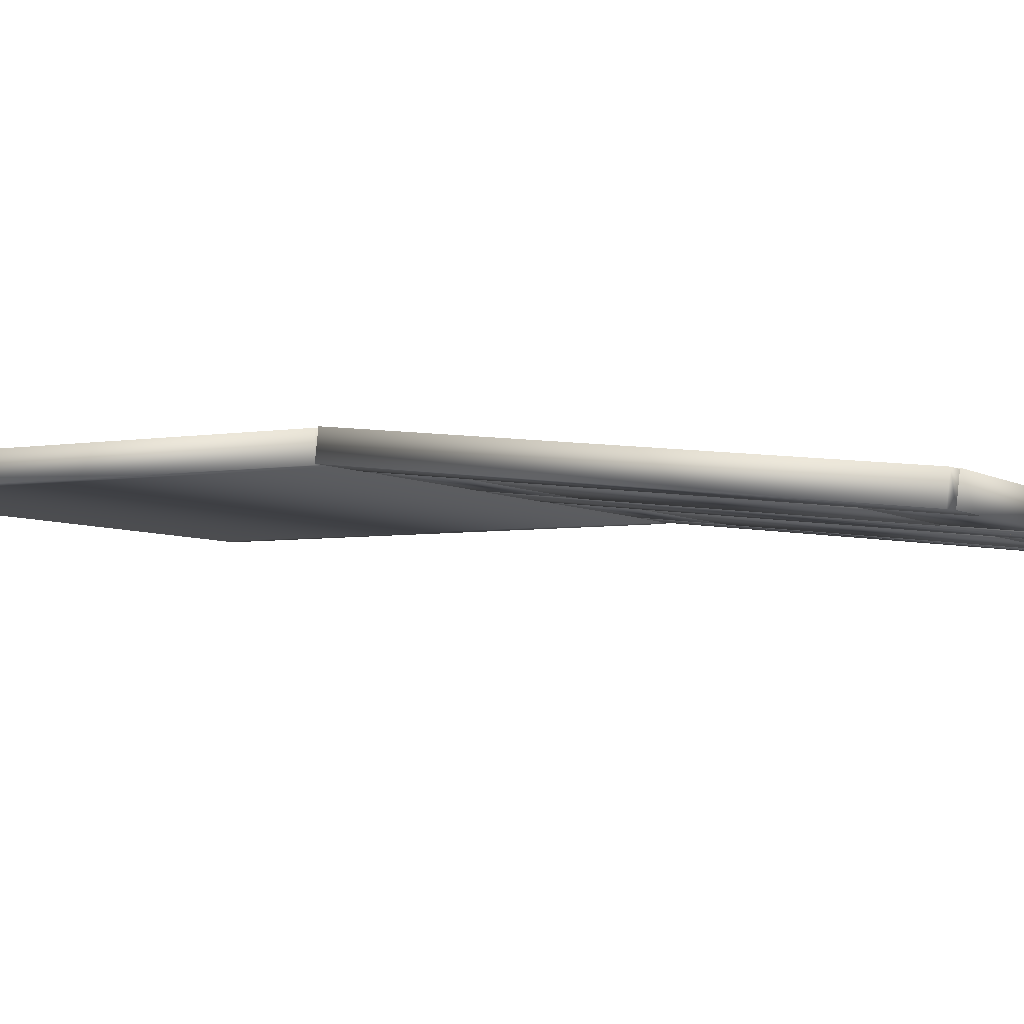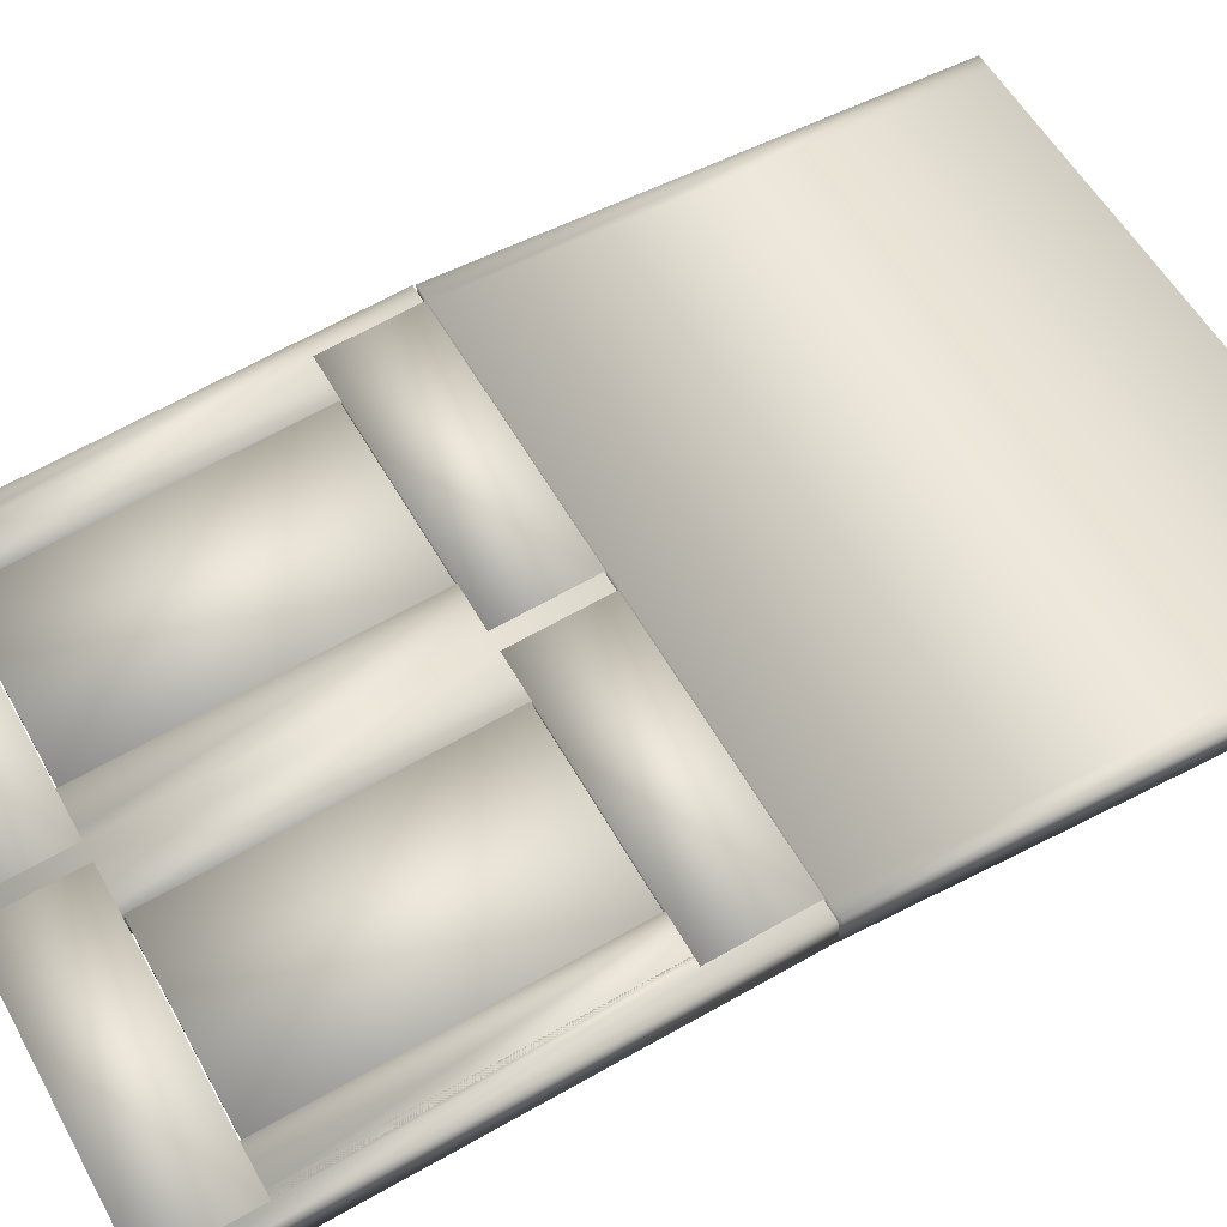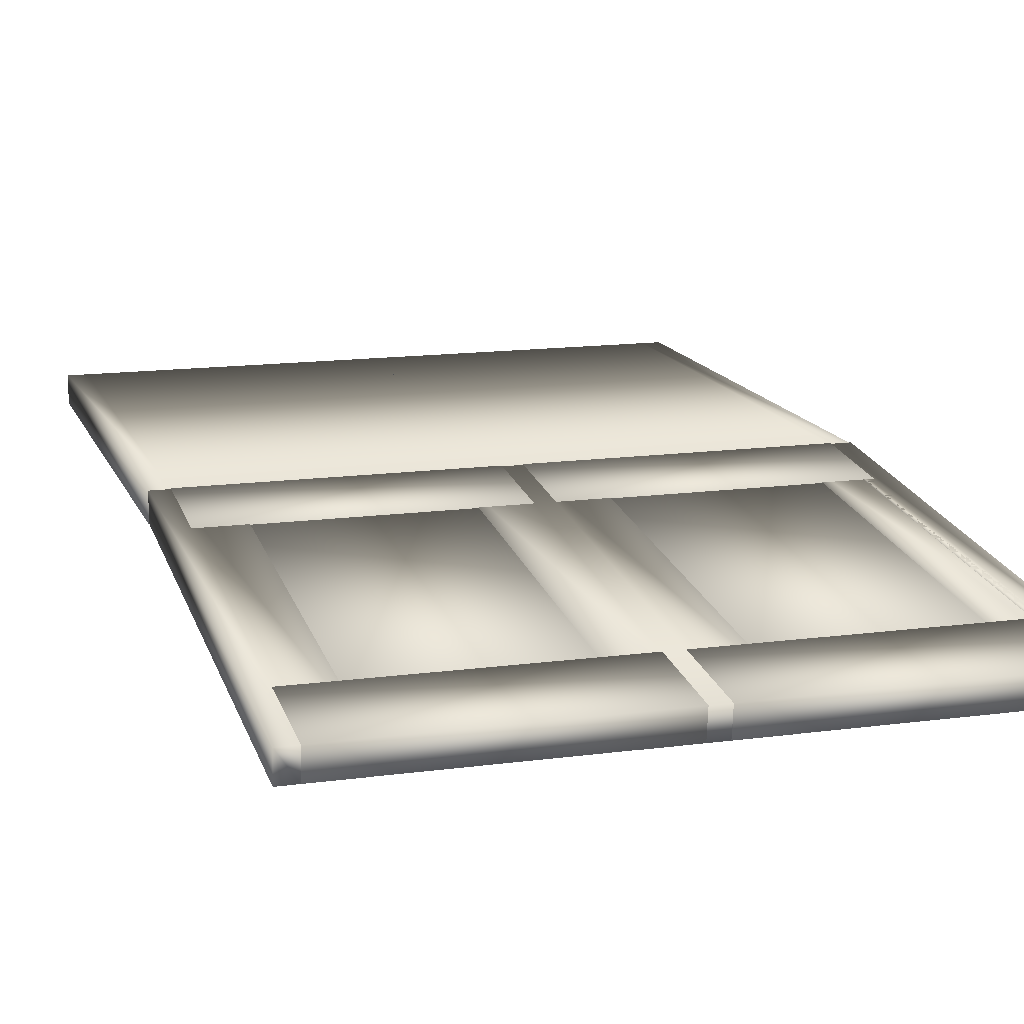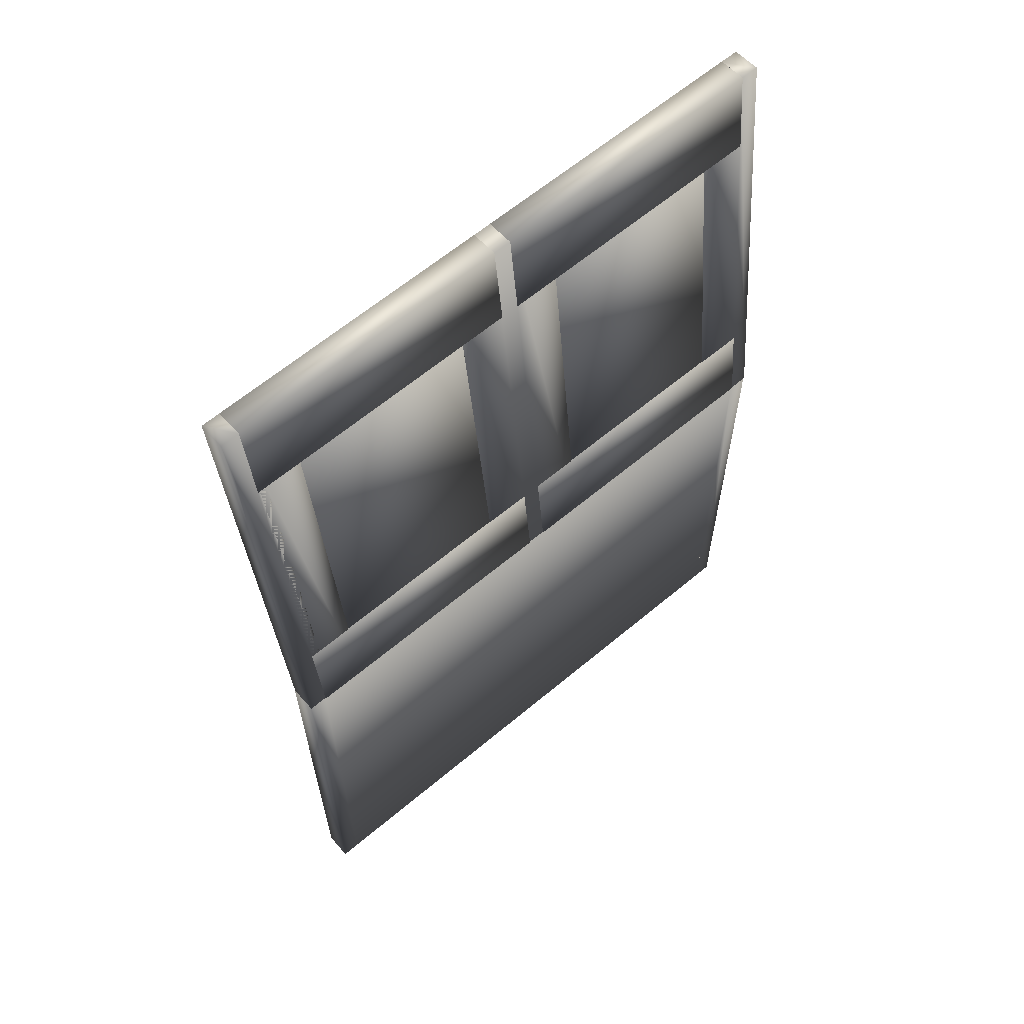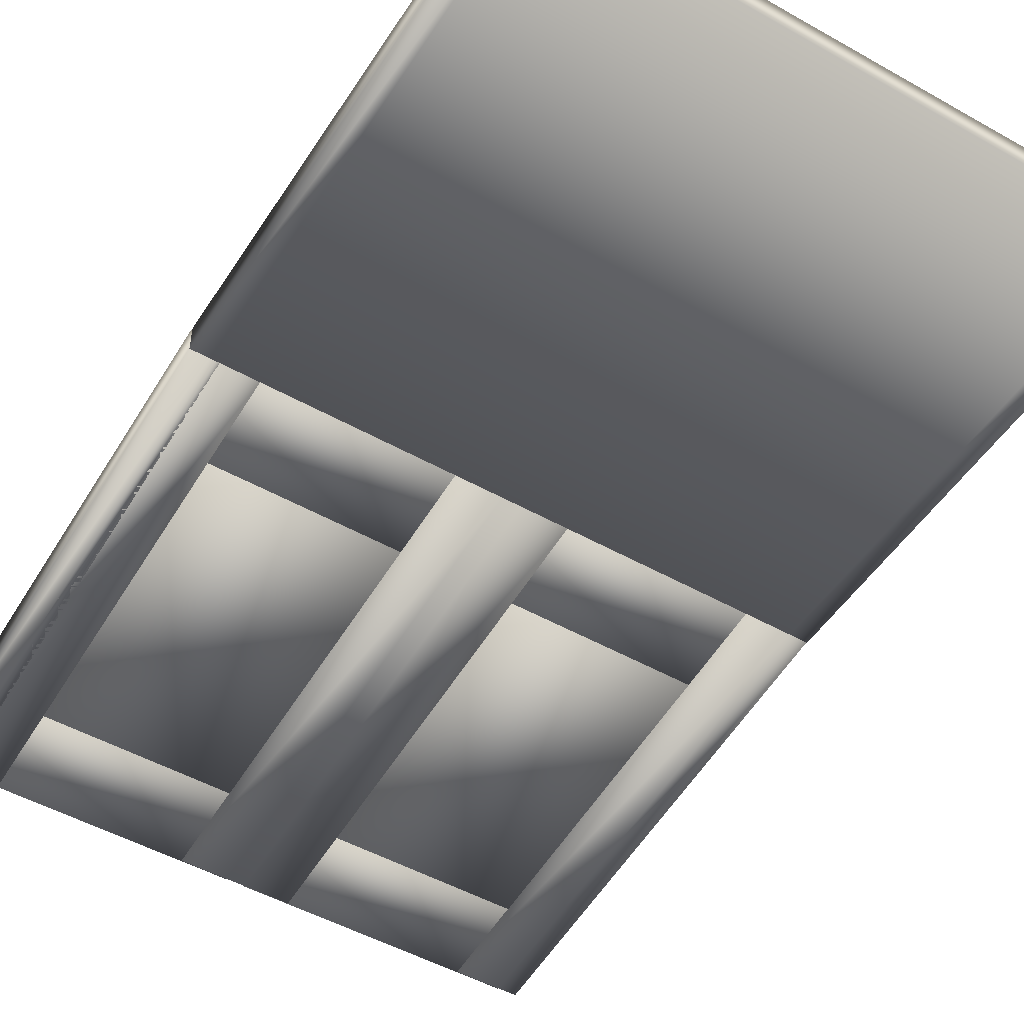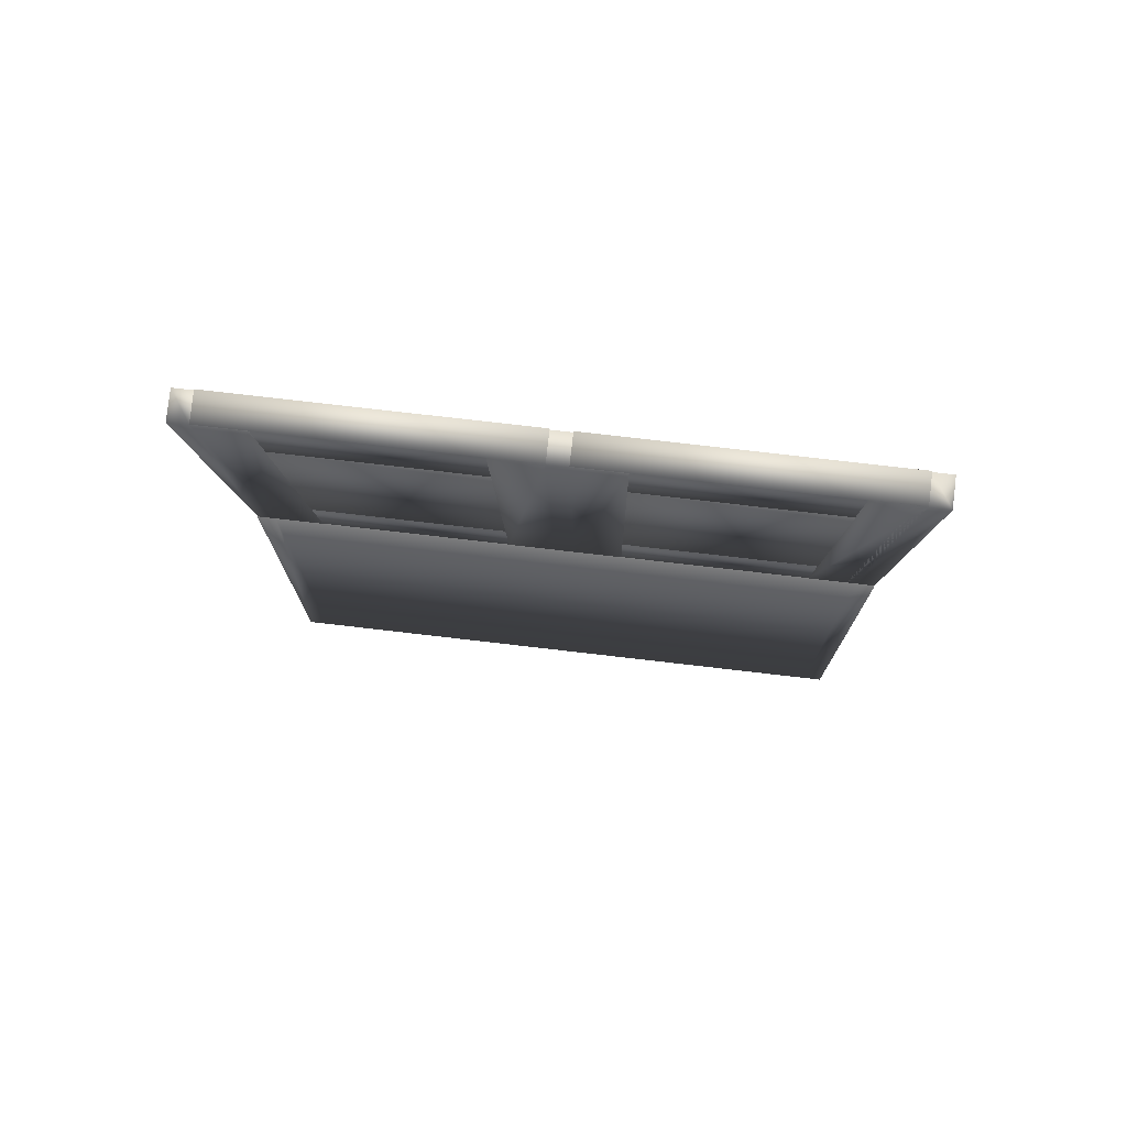
<metadata>
{"format":"obj","ext":"obj","renderer":"f3d","projection":"perspective","resolution":1024,"background":"white","views":[{"elev":-4.9,"azim":118.4,"up":"+Z"},{"elev":55.1,"azim":-118.6,"up":"+Z"},{"elev":14.3,"azim":163.4,"up":"+Z"},{"elev":63.1,"azim":-40.3,"up":"+Y"},{"elev":-50.0,"azim":-31.8,"up":"+Z"},{"elev":76.4,"azim":-173.4,"up":"+Y"}]}
</metadata>
<code>
v 0.0429 0.025 0.07602
v 0.3114 0.025 0.07602
v 0.3114 0.4994 0.07602
v 0.0429 0.4994 0.07602
v 0.0429 0.025 0.1029
v 0.3114 0.025 0.1029
v 0.3114 0.4994 0.1029
v 0.0429 0.4994 0.1029
v 0.3204 0.025 0.07602
v 0.3204 0.4994 0.07602
v 0.3204 0.025 0.1029
v 0.3204 0.4994 0.1029
v 0.025 0.025 0.07602
v 0.025 0.4994 0.07602
v 0.025 0.025 0.1029
v 0.025 0.4994 0.1029
v 0.08766 0.5883 0.06725
v 0.2667 0.5883 0.06725
v 0.2667 0.8819 0.03483
v 0.08766 0.8819 0.03483
v 0.08766 0.5913 0.09394
v 0.2667 0.5913 0.09394
v 0.2667 0.8849 0.06152
v 0.08766 0.8849 0.06152
v 0.0429 0.4994 0.07708
v 0.08766 0.4994 0.07708
v 0.08766 0.9709 0.025
v 0.0429 0.9709 0.025
v 0.0429 0.5023 0.1038
v 0.08766 0.5023 0.1038
v 0.08766 0.9738 0.05169
v 0.0429 0.9738 0.05169
v 0.2667 0.4994 0.07708
v 0.3114 0.4994 0.07708
v 0.3114 0.9709 0.025
v 0.2667 0.9709 0.025
v 0.2667 0.5023 0.1038
v 0.3114 0.5023 0.1038
v 0.3114 0.9738 0.05169
v 0.2667 0.9738 0.05169
v 0.0429 0.8831 0.03537
v 0.3114 0.8831 0.03537
v 0.3114 0.9721 0.02554
v 0.0429 0.9721 0.02554
v 0.0429 0.886 0.06206
v 0.3114 0.886 0.06206
v 0.3114 0.975 0.05223
v 0.0429 0.975 0.05223
v 0.0429 0.4982 0.07744
v 0.3114 0.4982 0.07744
v 0.3114 0.5872 0.06761
v 0.0429 0.5872 0.06761
v 0.0429 0.5011 0.1041
v 0.3114 0.5011 0.1041
v 0.3114 0.5901 0.0943
v 0.0429 0.5901 0.0943
v 0.3204 0.4994 0.07708
v 0.3204 0.9709 0.025
v 0.3204 0.5023 0.1038
v 0.3204 0.9738 0.05169
v 0.05185 0.4994 0.07708
v 0.05185 0.9709 0.025
v 0.05185 0.5023 0.1038
v 0.05185 0.9738 0.05169
v 0.025 0.4994 0.07708
v 0.025 0.9709 0.025
v 0.025 0.5023 0.1038
v 0.025 0.9738 0.05169
v 0.3293 0.025 0.07602
v 0.5979 0.025 0.07602
v 0.5979 0.4994 0.07602
v 0.3293 0.4994 0.07602
v 0.3293 0.025 0.1029
v 0.5979 0.025 0.1029
v 0.5979 0.4994 0.1029
v 0.3293 0.4994 0.1029
v 0.6158 0.025 0.07602
v 0.6158 0.4994 0.07602
v 0.6158 0.025 0.1029
v 0.6158 0.4994 0.1029
v 0.3741 0.5883 0.06725
v 0.5531 0.5883 0.06725
v 0.5531 0.8819 0.03483
v 0.3741 0.8819 0.03483
v 0.3741 0.5913 0.09394
v 0.5531 0.5913 0.09394
v 0.5531 0.8849 0.06152
v 0.3741 0.8849 0.06152
v 0.5531 0.4994 0.07708
v 0.5979 0.4994 0.07708
v 0.5979 0.9709 0.025
v 0.5531 0.9709 0.025
v 0.5531 0.5023 0.1038
v 0.5979 0.5023 0.1038
v 0.5979 0.9738 0.05169
v 0.5531 0.9738 0.05169
v 0.3293 0.4994 0.07708
v 0.3741 0.4994 0.07708
v 0.3741 0.9709 0.025
v 0.3293 0.9709 0.025
v 0.3293 0.5023 0.1038
v 0.3741 0.5023 0.1038
v 0.3741 0.9738 0.05169
v 0.3293 0.9738 0.05169
v 0.3293 0.8831 0.03537
v 0.5979 0.8831 0.03537
v 0.5979 0.9721 0.02554
v 0.3293 0.9721 0.02554
v 0.3293 0.886 0.06206
v 0.5979 0.886 0.06206
v 0.5979 0.975 0.05223
v 0.3293 0.975 0.05223
v 0.3293 0.4982 0.07744
v 0.5979 0.4982 0.07744
v 0.5979 0.5872 0.06761
v 0.3293 0.5872 0.06761
v 0.3293 0.5011 0.1041
v 0.5979 0.5011 0.1041
v 0.5979 0.5901 0.0943
v 0.3293 0.5901 0.0943
v 0.6158 0.4994 0.07708
v 0.6158 0.9709 0.025
v 0.6158 0.5023 0.1038
v 0.6158 0.9738 0.05169
f 1 4 2
f 2 4 3
f 1 6 5
f 1 2 6
f 1 5 4
f 4 5 8
f 4 8 7
f 4 7 3
f 2 7 6
f 2 3 7
f 6 8 5
f 6 7 8
f 2 3 9
f 9 3 10
f 2 11 6
f 2 9 11
f 2 6 3
f 3 6 7
f 3 7 12
f 3 12 10
f 9 12 11
f 9 10 12
f 11 7 6
f 11 12 7
f 13 14 1
f 1 14 4
f 13 5 15
f 13 1 5
f 13 15 14
f 14 15 16
f 14 16 8
f 14 8 4
f 1 8 5
f 1 4 8
f 5 16 15
f 5 8 16
f 17 20 18
f 18 20 19
f 17 22 21
f 17 18 22
f 17 21 20
f 20 21 24
f 20 24 23
f 20 23 19
f 18 23 22
f 18 19 23
f 22 24 21
f 22 23 24
f 25 28 26
f 26 28 27
f 25 30 29
f 25 26 30
f 25 29 28
f 28 29 32
f 28 32 31
f 28 31 27
f 26 31 30
f 26 27 31
f 30 32 29
f 30 31 32
f 33 36 34
f 34 36 35
f 33 38 37
f 33 34 38
f 33 37 36
f 36 37 40
f 36 40 39
f 36 39 35
f 34 39 38
f 34 35 39
f 38 40 37
f 38 39 40
f 41 44 42
f 42 44 43
f 41 46 45
f 41 42 46
f 41 45 44
f 44 45 48
f 44 48 47
f 44 47 43
f 42 47 46
f 42 43 47
f 46 48 45
f 46 47 48
f 49 52 50
f 50 52 51
f 49 54 53
f 49 50 54
f 49 53 52
f 52 53 56
f 52 56 55
f 52 55 51
f 50 55 54
f 50 51 55
f 54 56 53
f 54 55 56
f 34 35 57
f 57 35 58
f 34 59 38
f 34 57 59
f 34 38 35
f 35 38 39
f 35 39 60
f 35 60 58
f 57 60 59
f 57 58 60
f 59 39 38
f 59 60 39
f 25 28 61
f 61 28 62
f 25 63 29
f 25 61 63
f 25 29 28
f 28 29 32
f 28 32 64
f 28 64 62
f 61 64 63
f 61 62 64
f 63 32 29
f 63 64 32
f 65 66 25
f 25 66 28
f 65 29 67
f 65 25 29
f 65 67 66
f 66 67 68
f 66 68 32
f 66 32 28
f 25 32 29
f 25 28 32
f 29 68 67
f 29 32 68
f 69 72 70
f 70 72 71
f 69 74 73
f 69 70 74
f 69 73 72
f 72 73 76
f 72 76 75
f 72 75 71
f 70 75 74
f 70 71 75
f 74 76 73
f 74 75 76
f 9 10 69
f 69 10 72
f 9 73 11
f 9 69 73
f 9 11 10
f 10 11 12
f 10 12 76
f 10 76 72
f 69 76 73
f 69 72 76
f 73 12 11
f 73 76 12
f 70 71 77
f 77 71 78
f 70 79 74
f 70 77 79
f 70 74 71
f 71 74 75
f 71 75 80
f 71 80 78
f 77 80 79
f 77 78 80
f 79 75 74
f 79 80 75
f 81 84 82
f 82 84 83
f 81 86 85
f 81 82 86
f 81 85 84
f 84 85 88
f 84 88 87
f 84 87 83
f 82 87 86
f 82 83 87
f 86 88 85
f 86 87 88
f 89 92 90
f 90 92 91
f 89 94 93
f 89 90 94
f 89 93 92
f 92 93 96
f 92 96 95
f 92 95 91
f 90 95 94
f 90 91 95
f 94 96 93
f 94 95 96
f 97 100 98
f 98 100 99
f 97 102 101
f 97 98 102
f 97 101 100
f 100 101 104
f 100 104 103
f 100 103 99
f 98 103 102
f 98 99 103
f 102 104 101
f 102 103 104
f 105 108 106
f 106 108 107
f 105 110 109
f 105 106 110
f 105 109 108
f 108 109 112
f 108 112 111
f 108 111 107
f 106 111 110
f 106 107 111
f 110 112 109
f 110 111 112
f 113 116 114
f 114 116 115
f 113 118 117
f 113 114 118
f 113 117 116
f 116 117 120
f 116 120 119
f 116 119 115
f 114 119 118
f 114 115 119
f 118 120 117
f 118 119 120
f 57 58 97
f 97 58 100
f 57 101 59
f 57 97 101
f 57 59 58
f 58 59 60
f 58 60 104
f 58 104 100
f 97 104 101
f 97 100 104
f 101 60 59
f 101 104 60
f 90 91 121
f 121 91 122
f 90 123 94
f 90 121 123
f 90 94 91
f 91 94 95
f 91 95 124
f 91 124 122
f 121 124 123
f 121 122 124
f 123 95 94
f 123 124 95

</code>
